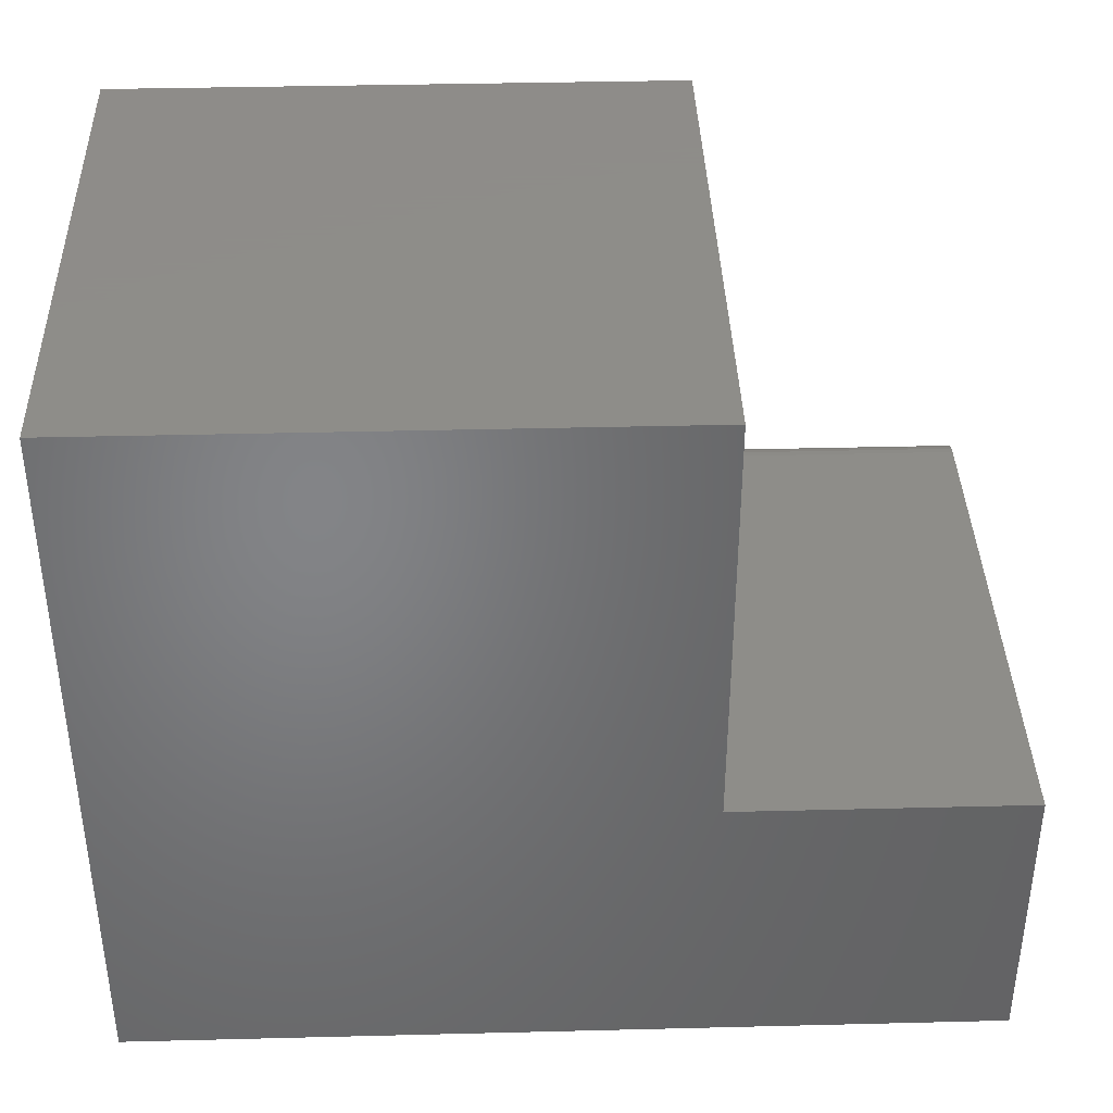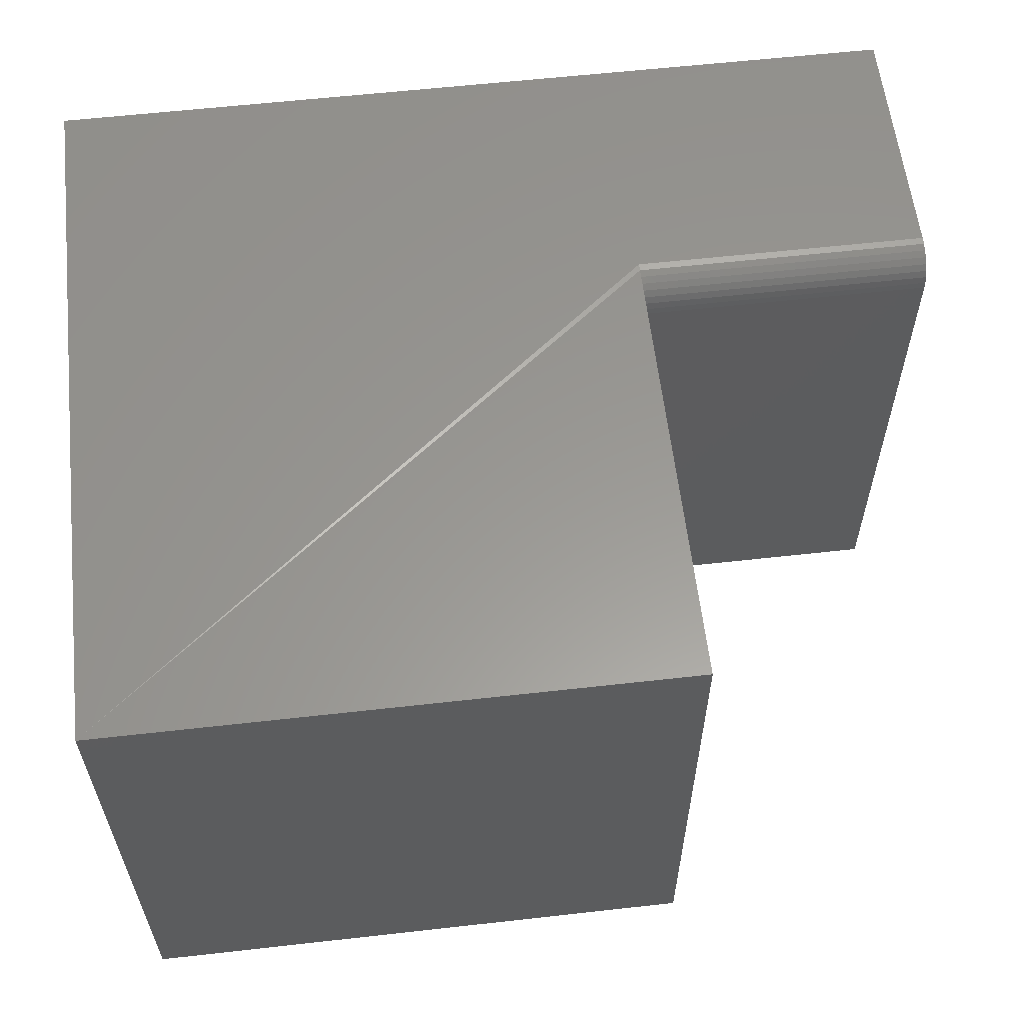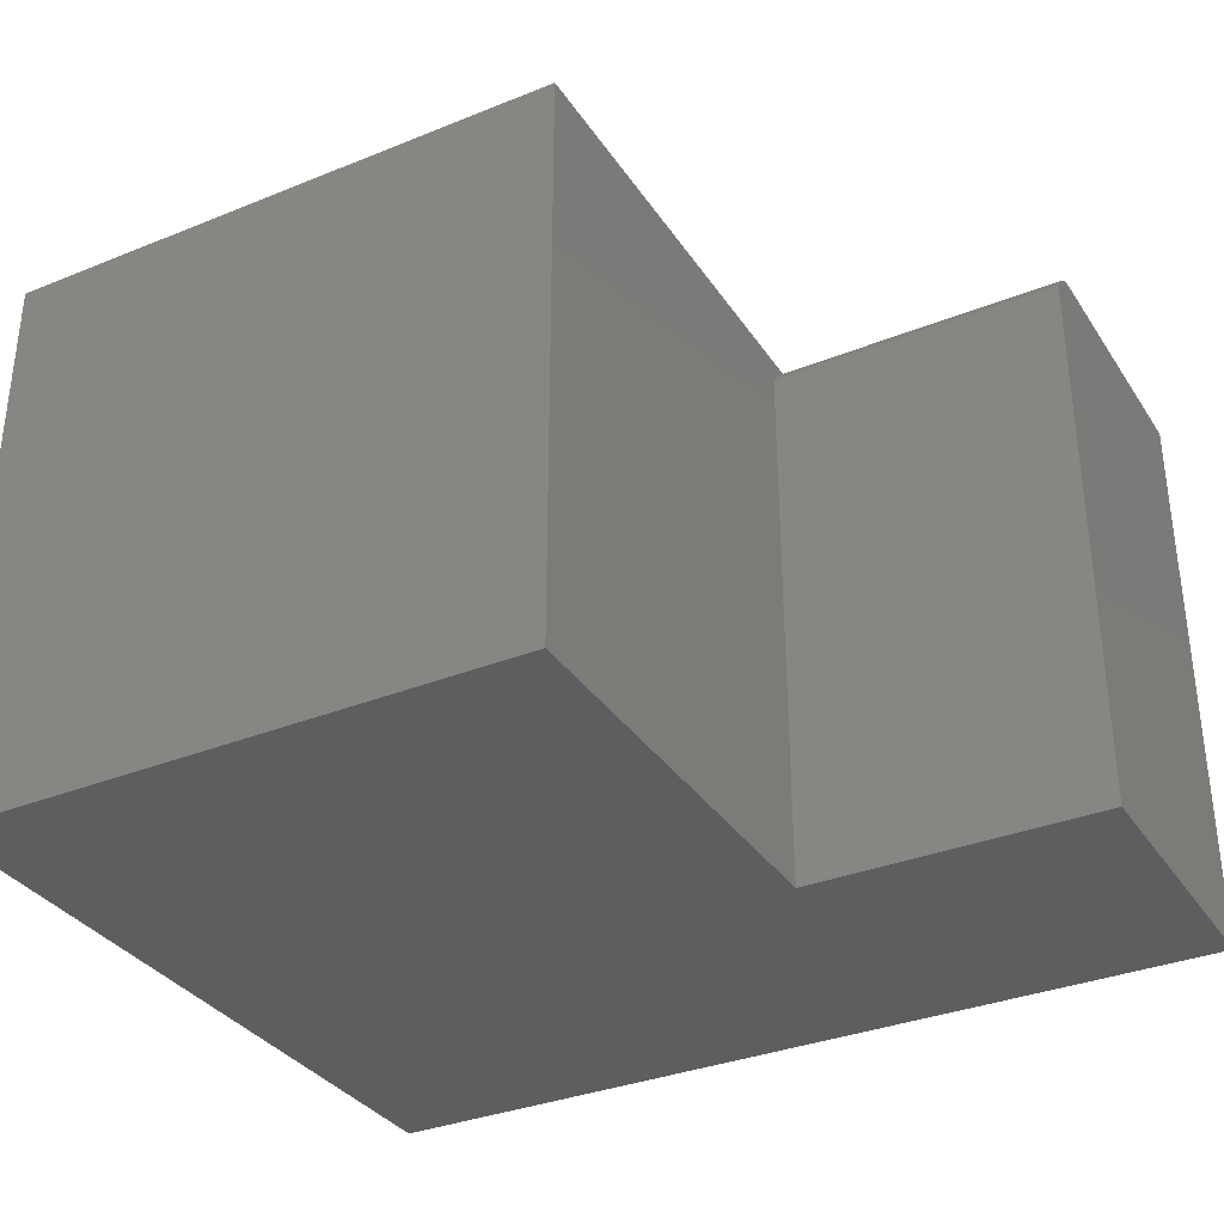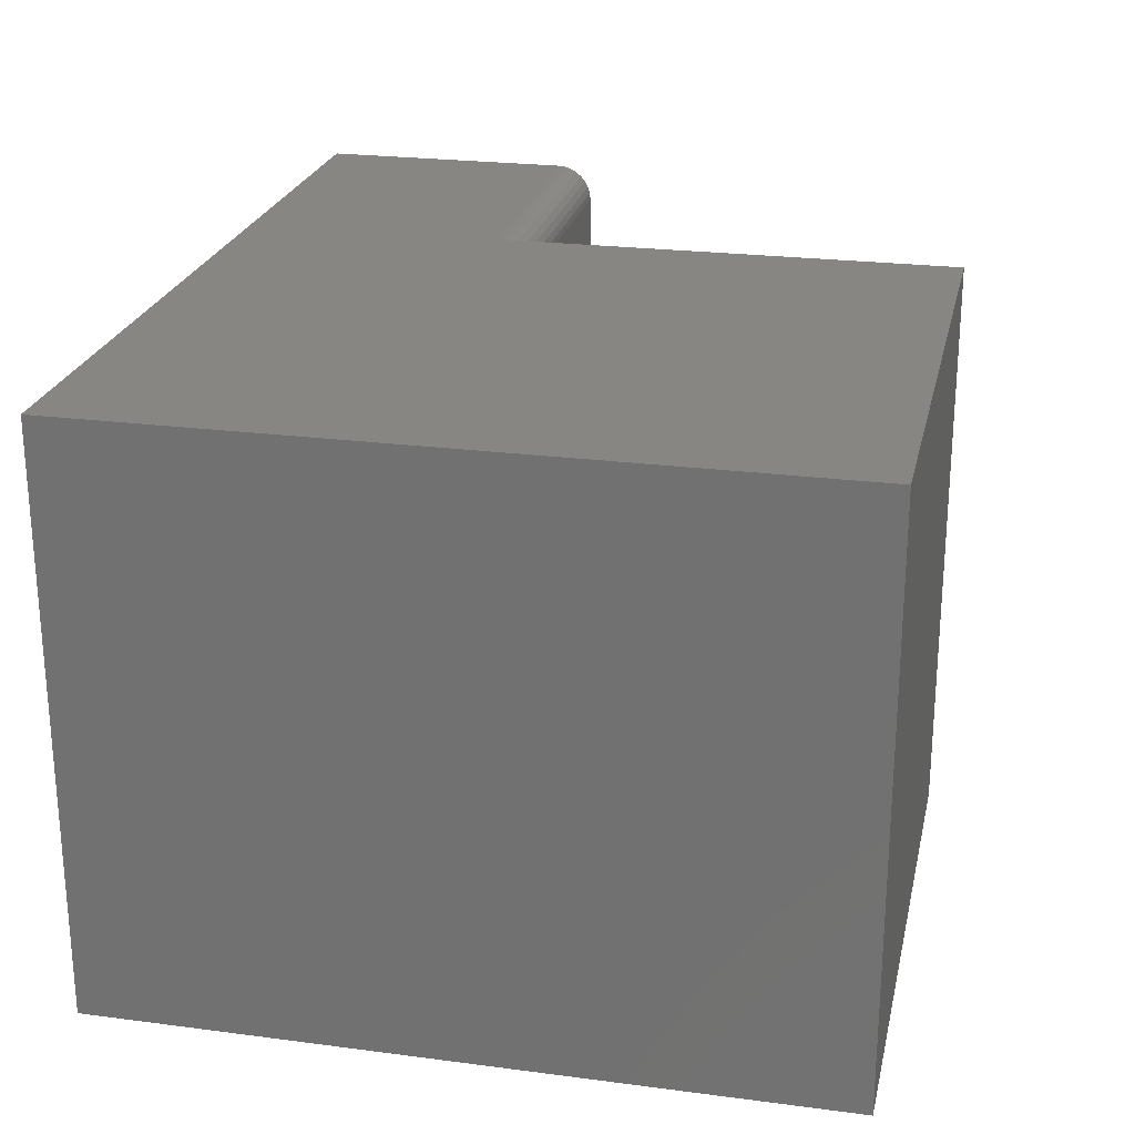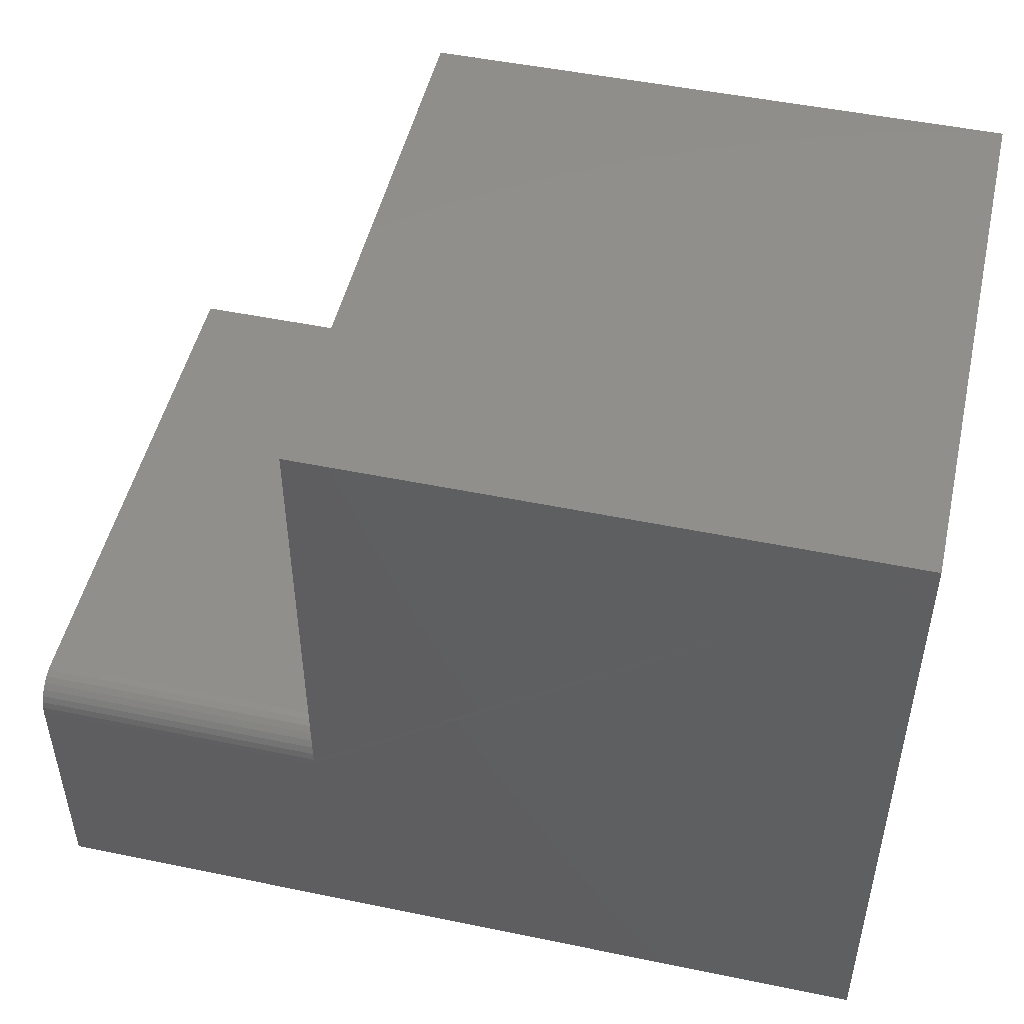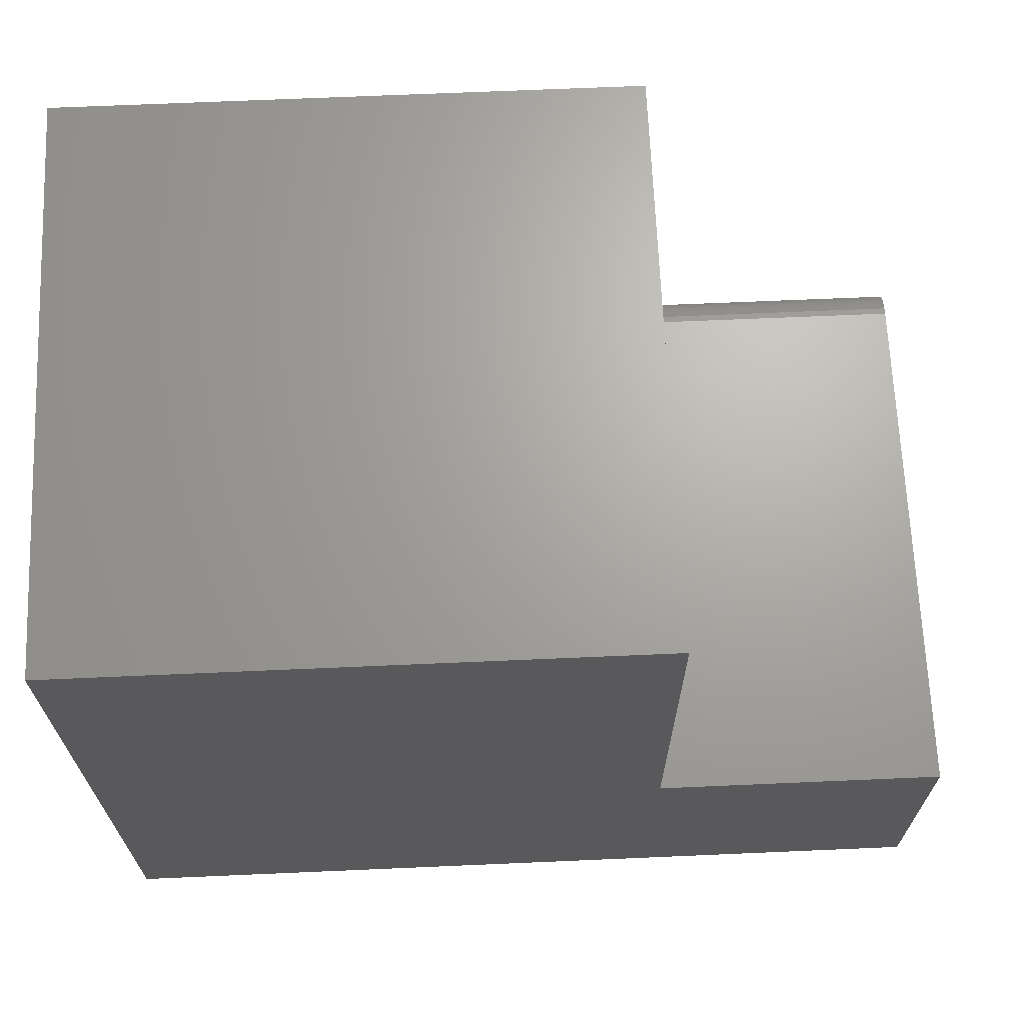
<metadata>
{"format":"stl","ext":"stl","renderer":"f3d","projection":"perspective","resolution":1024,"background":"white","views":[{"elev":38.5,"azim":-1.8,"up":"+Z"},{"elev":59.4,"azim":-6.6,"up":"+Y"},{"elev":-33.8,"azim":28.7,"up":"+Y"},{"elev":23.8,"azim":-77.7,"up":"+Y"},{"elev":49.2,"azim":-167.1,"up":"+Z"},{"elev":67.4,"azim":-2.5,"up":"+Z"}]}
</metadata>
<code>
# stl→obj: 28 verts, 52 faces
v 0.4974 0 0.6237
v 3.819e-17 0 0.6237
v 0.4974 -0.5 0.6237
v 3.819e-17 -0.5 0.6237
v 0.4974 -0.0006005 0.2275
v 0.4974 0 0.2214
v 0 0 0
v 0.75 0 -4.592e-17
v 0.75 0 0.2214
v 0.75 -0.03125 0.2526
v 0.4974 -0.03125 0.2526
v 0.75 -0.5 0.2526
v 0.4974 -0.5 0.2526
v 0.75 -0.002379 0.2333
v 0.75 -0.0006005 0.2275
v 0.75 -0.01389 0.2474
v 0.75 -0.01929 0.2503
v 0.75 -0.005267 0.2387
v 0.75 -0.009153 0.2435
v 0.75 -0.5 -4.592e-17
v 0.75 -0.02515 0.252
v 0.4974 -0.02515 0.252
v 0.4974 -0.01929 0.2503
v 0.4974 -0.01389 0.2474
v 0.4974 -0.009153 0.2435
v 0.4974 -0.005267 0.2387
v 0.4974 -0.002379 0.2333
v 0 -0.5 0
f 1 2 3
f 3 2 4
f 2 1 5
f 2 5 6
f 2 6 7
f 7 6 8
f 8 6 9
f 10 11 12
f 12 11 13
f 9 14 8
f 9 15 14
f 16 17 18
f 18 19 16
f 20 8 21
f 20 21 10
f 20 10 12
f 21 8 14
f 21 14 18
f 21 18 17
f 1 3 13
f 1 13 11
f 1 11 22
f 1 22 23
f 1 23 24
f 1 24 25
f 1 25 26
f 1 26 27
f 1 27 5
f 4 2 28
f 28 2 7
f 9 6 15
f 15 6 5
f 15 5 14
f 14 5 27
f 14 27 18
f 18 27 26
f 18 26 19
f 19 26 25
f 19 25 16
f 16 25 24
f 16 24 17
f 17 24 23
f 17 23 21
f 21 23 22
f 21 22 10
f 10 22 11
f 3 4 13
f 13 4 28
f 13 28 12
f 12 28 20
f 28 7 20
f 20 7 8

</code>
